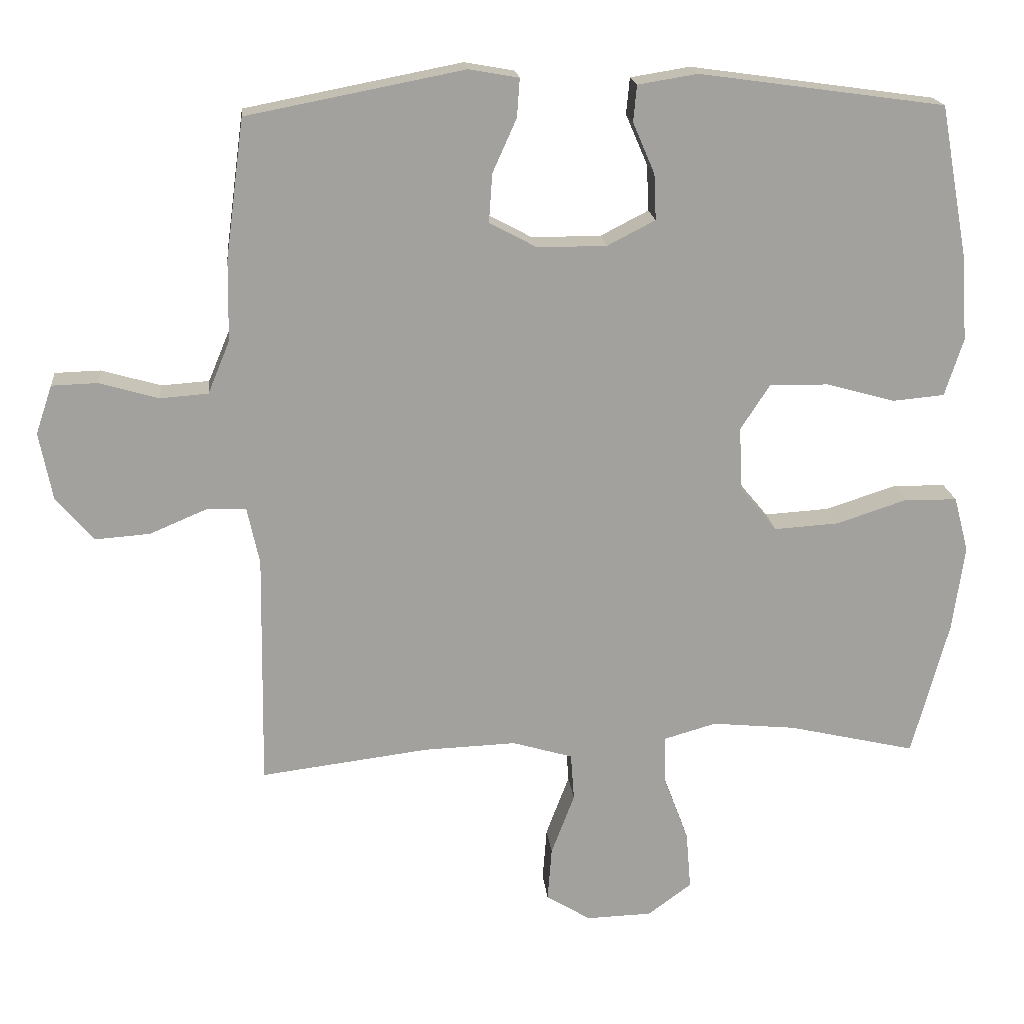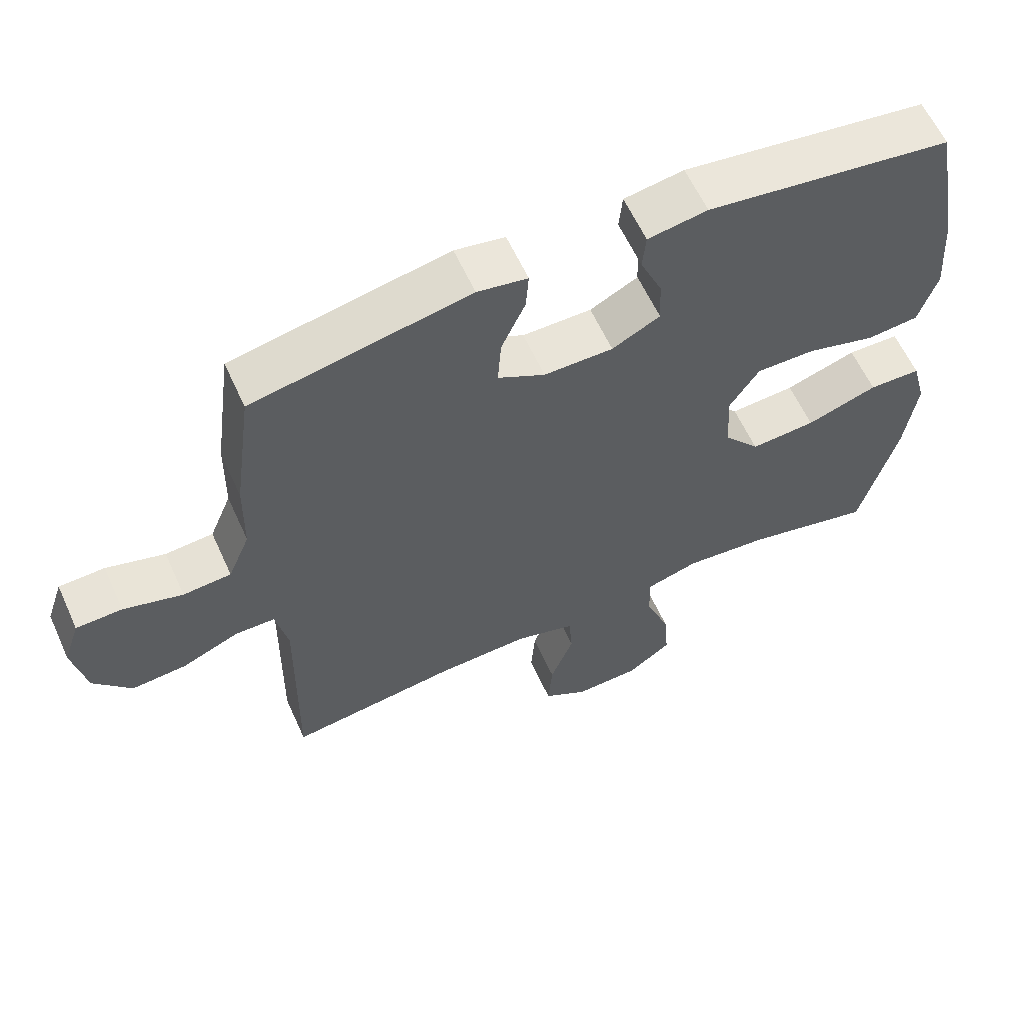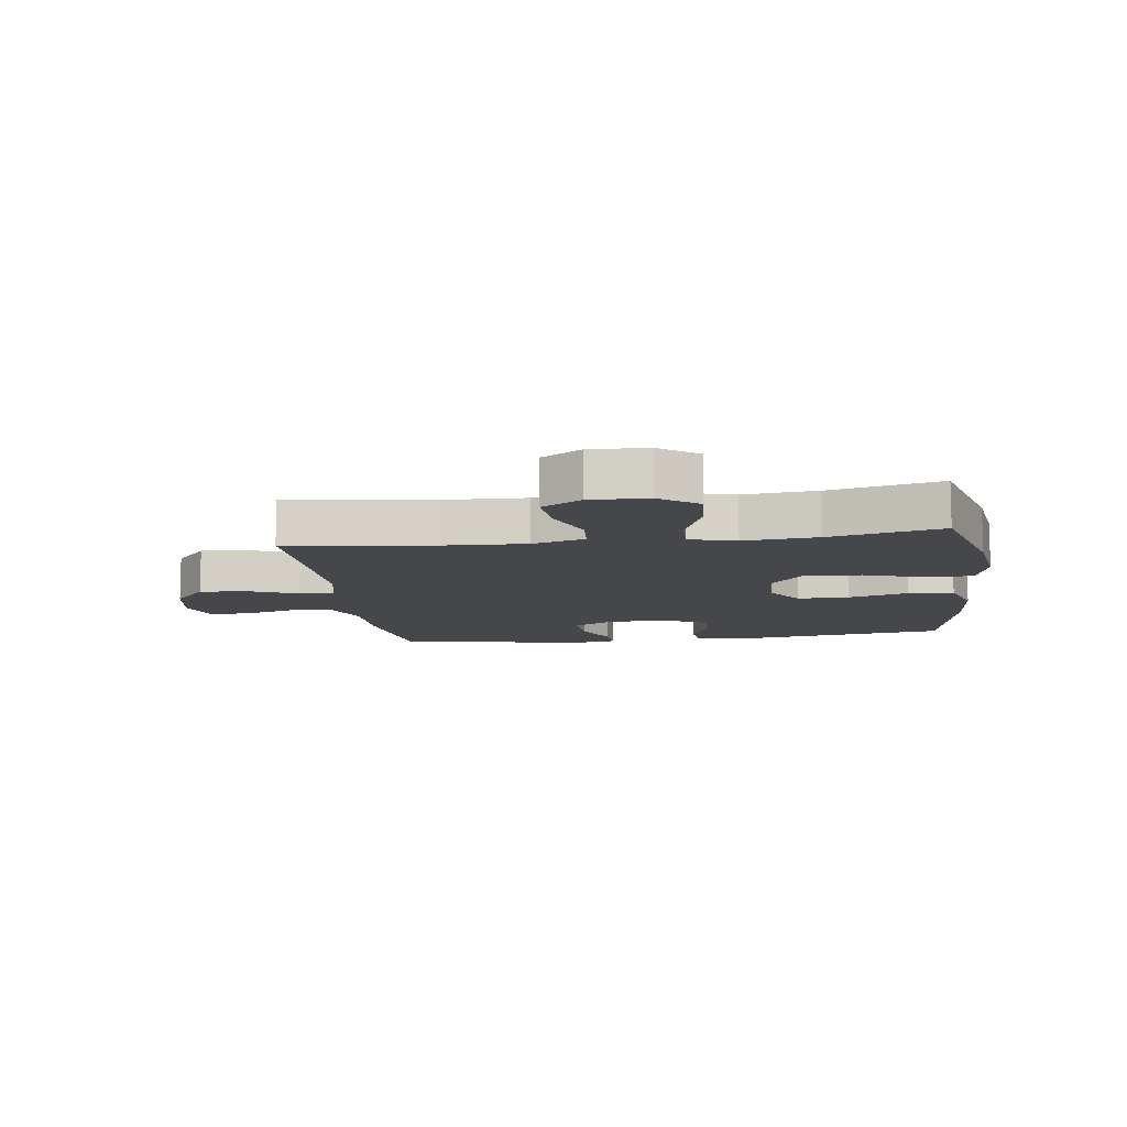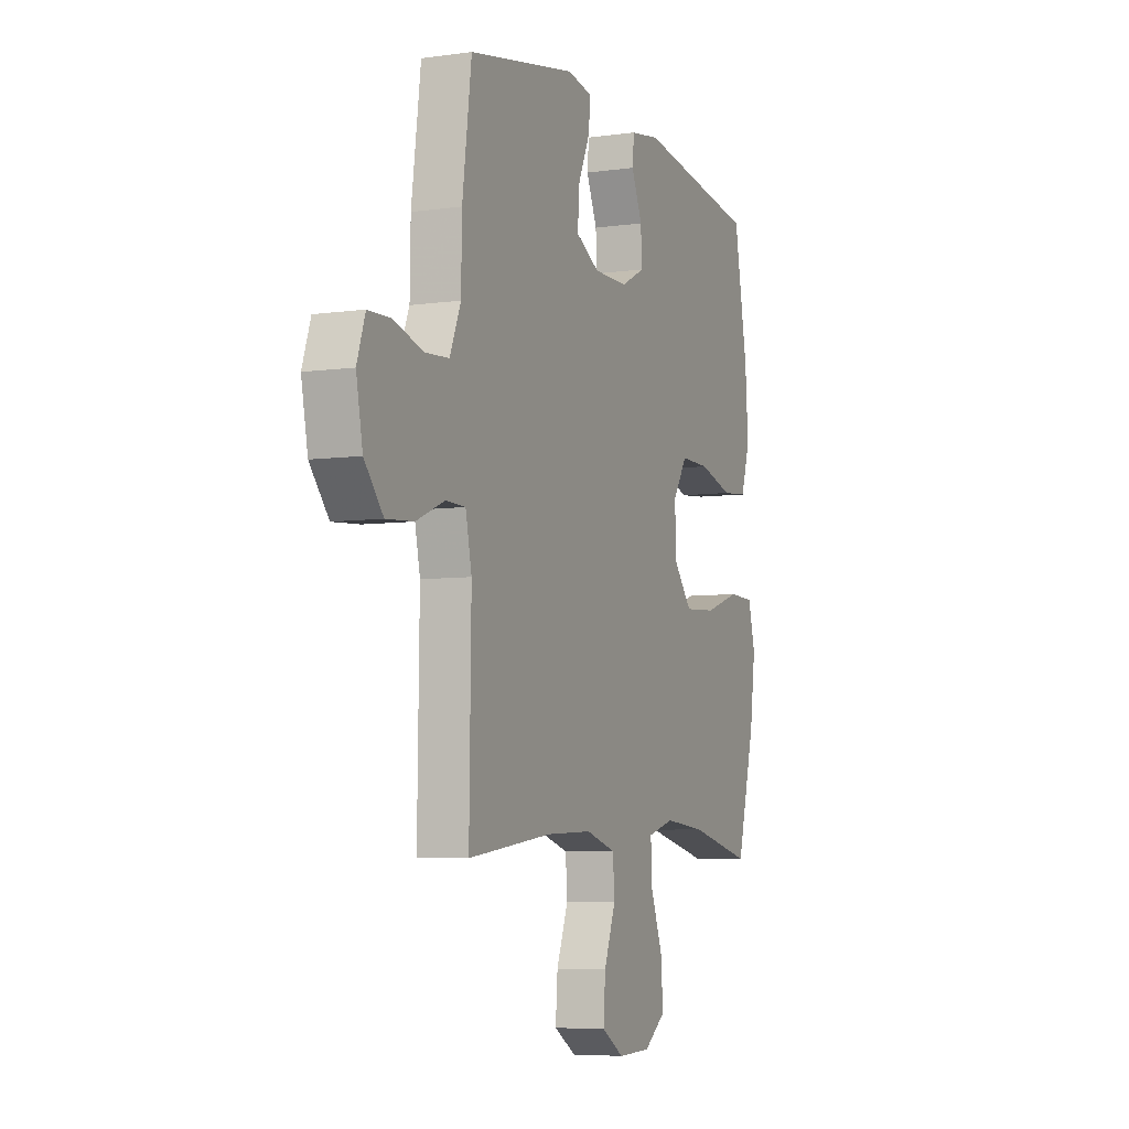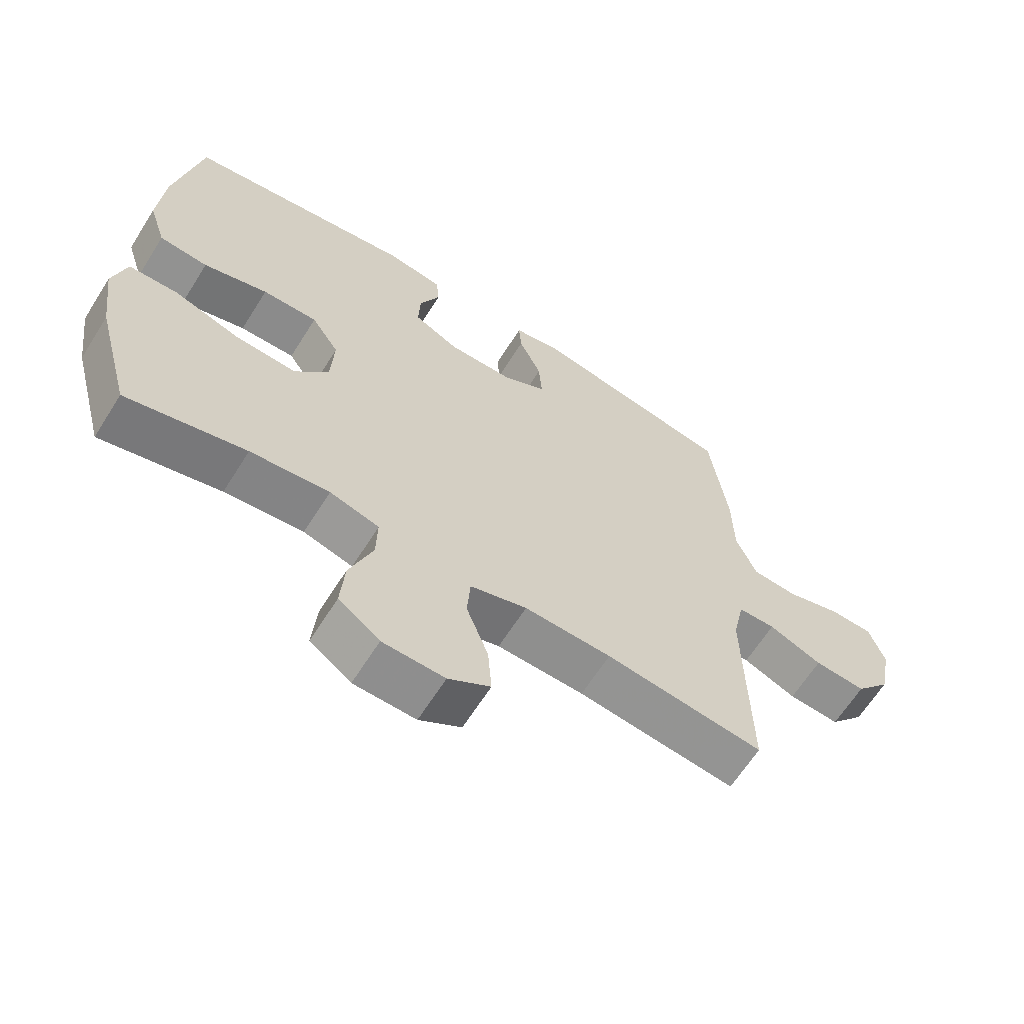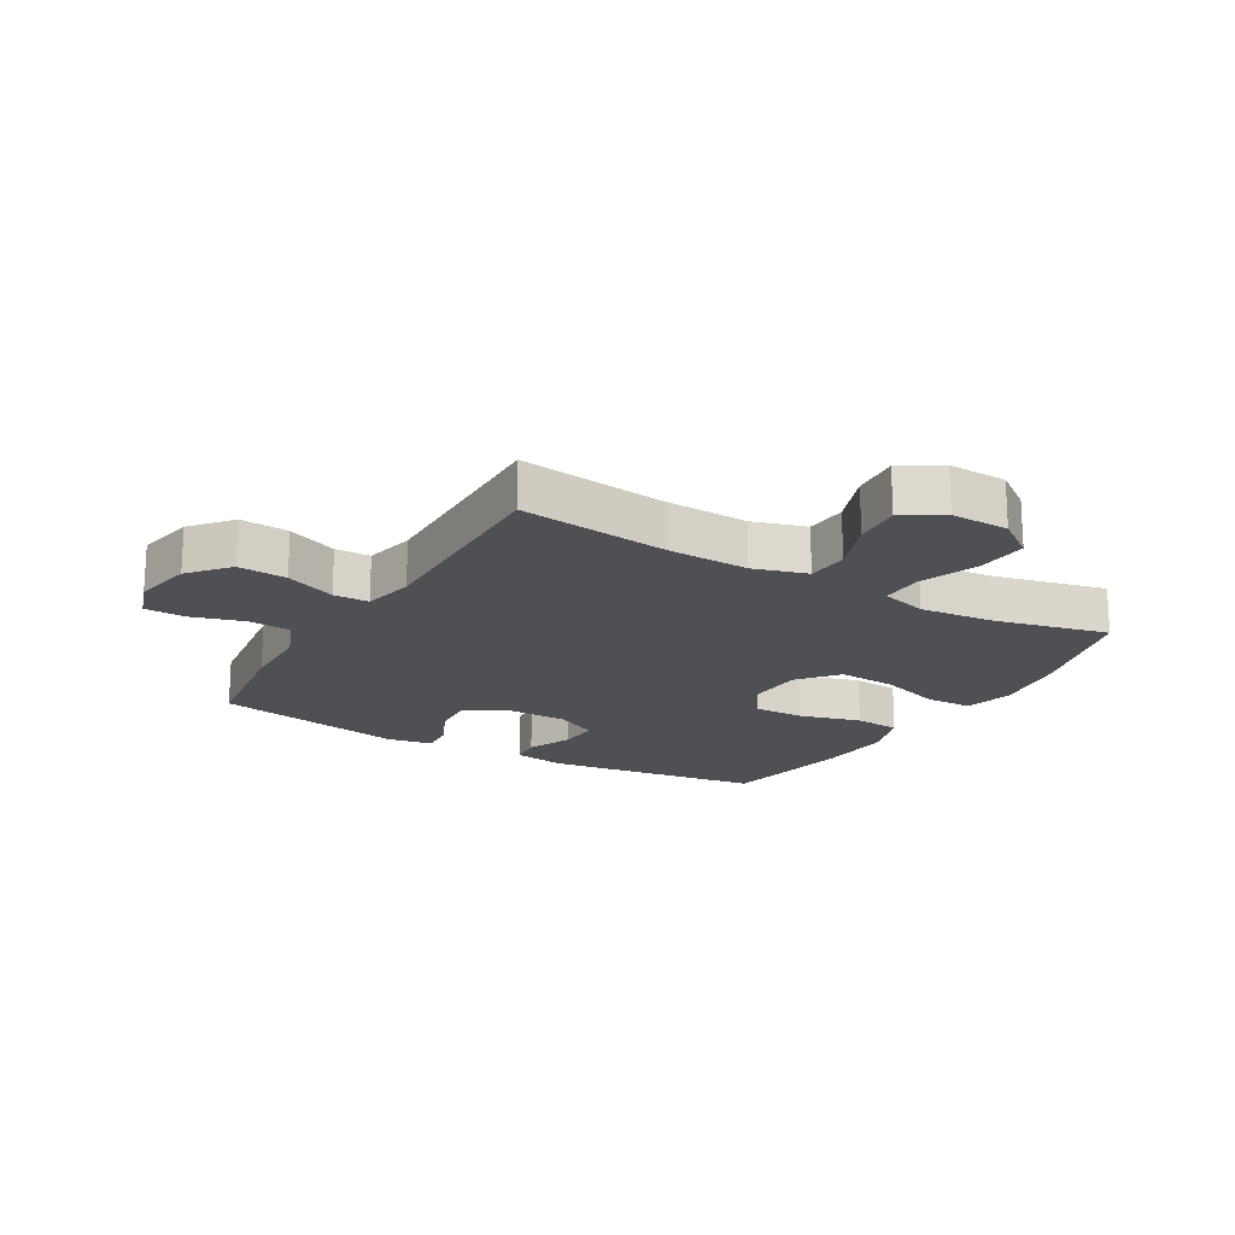
<metadata>
{"format":"obj","ext":"obj","renderer":"f3d","projection":"perspective","resolution":1024,"background":"white","views":[{"elev":18.3,"azim":174.3,"up":"+Z"},{"elev":60.6,"azim":155.6,"up":"+Z"},{"elev":-10.3,"azim":-172.2,"up":"+Y"},{"elev":-6.2,"azim":112.8,"up":"+Z"},{"elev":-64.2,"azim":-32.2,"up":"+Z"},{"elev":-18.9,"azim":149.8,"up":"+Y"}]}
</metadata>
<code>
v 0.5 0.07 0.5
v 0.527 0.07 0.297
v 0.529 0.07 0.179
v 0.561 0.07 0.102
v 0.631 0.07 0.097
v 0.717 0.07 0.122
v 0.784 0.07 0.12
v 0.808 0.07 0.049
v 0.789 0.07 -0.049
v 0.734 0.07 -0.114
v 0.654 0.07 -0.108
v 0.571 0.07 -0.073
v 0.513 0.07 -0.074
v 0.495 0.07 -0.158
v 0.5 0.07 -0.5
v 0.254 0.07 -0.469
v 0.119 0.07 -0.464
v 0.031 0.07 -0.49
v 0.026 0.07 -0.559
v 0.06 0.07 -0.649
v 0.066 0.07 -0.728
v 0.001 0.07 -0.768
v -0.095 0.07 -0.765
v -0.159 0.07 -0.718
v -0.152 0.07 -0.633
v -0.116 0.07 -0.538
v -0.114 0.07 -0.467
v -0.191 0.07 -0.445
v -0.314 0.07 -0.457
v -0.5 0.07 -0.5
v -0.554 0.07 -0.299
v -0.571 0.07 -0.174
v -0.55 0.07 -0.094
v -0.474 0.07 -0.092
v -0.37 0.07 -0.126
v -0.275 0.07 -0.132
v -0.222 0.07 -0.068
v -0.217 0.07 0.026
v -0.26 0.07 0.092
v -0.346 0.07 0.091
v -0.446 0.07 0.063
v -0.522 0.07 0.07
v -0.549 0.07 0.154
v -0.54 0.07 0.281
v -0.5 0.07 0.5
v -0.142 0.07 0.55
v -0.055 0.07 0.536
v -0.05 0.07 0.483
v -0.082 0.07 0.409
v -0.085 0.07 0.342
v -0.015 0.07 0.306
v 0.086 0.07 0.306
v 0.155 0.07 0.343
v 0.15 0.07 0.414
v 0.115 0.07 0.492
v 0.111 0.07 0.548
v 0.184 0.07 0.561
v 0.5 0 0.5
v 0.527 0 0.297
v 0.529 0 0.179
v 0.561 0 0.102
v 0.631 0 0.097
v 0.717 0 0.122
v 0.784 0 0.12
v 0.808 0 0.049
v 0.789 0 -0.049
v 0.734 0 -0.114
v 0.654 0 -0.108
v 0.571 0 -0.073
v 0.513 0 -0.074
v 0.495 0 -0.158
v 0.5 0 -0.5
v 0.254 0 -0.469
v 0.119 0 -0.464
v 0.031 0 -0.49
v 0.026 0 -0.559
v 0.06 0 -0.649
v 0.066 0 -0.728
v 0.001 0 -0.768
v -0.095 0 -0.765
v -0.159 0 -0.718
v -0.152 0 -0.633
v -0.116 0 -0.538
v -0.114 0 -0.467
v -0.191 0 -0.445
v -0.314 0 -0.457
v -0.5 0 -0.5
v -0.554 0 -0.299
v -0.571 0 -0.174
v -0.55 0 -0.094
v -0.474 0 -0.092
v -0.37 0 -0.126
v -0.275 0 -0.132
v -0.222 0 -0.068
v -0.217 0 0.026
v -0.26 0 0.092
v -0.346 0 0.091
v -0.446 0 0.063
v -0.522 0 0.07
v -0.549 0 0.154
v -0.54 0 0.281
v -0.5 0 0.5
v -0.142 0 0.55
v -0.055 0 0.536
v -0.05 0 0.483
v -0.082 0 0.409
v -0.085 0 0.342
v -0.015 0 0.306
v 0.086 0 0.306
v 0.155 0 0.343
v 0.15 0 0.414
v 0.115 0 0.492
v 0.111 0 0.548
v 0.184 0 0.561
f 1 2 3
f 57 1 3
f 56 57 3
f 55 56 3
f 54 55 3
f 53 54 3 4
f 52 53 4
f 51 52 4
f 47 48 49
f 46 47 49
f 45 46 49
f 44 45 49
f 43 44 49
f 42 43 49
f 41 42 49
f 40 41 49
f 39 40 49 50
f 38 39 50 51
f 33 34 35
f 32 33 35
f 31 32 35
f 30 31 35
f 29 30 35
f 28 29 35 36
f 27 28 36 37
f 24 25 26
f 23 24 26
f 22 23 26
f 21 22 26
f 20 21 26
f 19 20 26
f 18 19 26 27
f 38 51 4
f 37 38 4
f 27 37 4
f 18 27 4
f 17 18 4
f 10 11 12
f 9 10 12
f 8 9 12
f 7 8 12
f 6 7 12
f 5 6 12
f 5 12 13
f 4 5 13
f 16 17 4 13
f 14 15 16
f 13 14 16
f 60 59 58
f 60 58 114
f 60 114 113
f 60 113 112
f 60 112 111
f 61 60 111 110
f 61 110 109
f 61 109 108
f 106 105 104
f 106 104 103
f 106 103 102
f 106 102 101
f 106 101 100
f 106 100 99
f 106 99 98
f 106 98 97
f 107 106 97 96
f 108 107 96 95
f 92 91 90
f 92 90 89
f 92 89 88
f 92 88 87
f 92 87 86
f 93 92 86 85
f 94 93 85 84
f 83 82 81
f 83 81 80
f 83 80 79
f 83 79 78
f 83 78 77
f 83 77 76
f 84 83 76 75
f 61 108 95
f 61 95 94
f 61 94 84
f 61 84 75
f 61 75 74
f 69 68 67
f 69 67 66
f 69 66 65
f 69 65 64
f 69 64 63
f 69 63 62
f 70 69 62
f 70 62 61
f 70 61 74 73
f 73 72 71
f 73 71 70
f 1 58 59 2
f 2 59 60 3
f 3 60 61 4
f 4 61 62 5
f 5 62 63 6
f 6 63 64 7
f 7 64 65 8
f 8 65 66 9
f 9 66 67 10
f 10 67 68 11
f 11 68 69 12
f 12 69 70 13
f 13 70 71 14
f 14 71 72 15
f 15 72 73 16
f 16 73 74 17
f 17 74 75 18
f 18 75 76 19
f 19 76 77 20
f 20 77 78 21
f 21 78 79 22
f 22 79 80 23
f 23 80 81 24
f 24 81 82 25
f 25 82 83 26
f 26 83 84 27
f 27 84 85 28
f 28 85 86 29
f 29 86 87 30
f 30 87 88 31
f 31 88 89 32
f 32 89 90 33
f 33 90 91 34
f 34 91 92 35
f 35 92 93 36
f 36 93 94 37
f 37 94 95 38
f 38 95 96 39
f 39 96 97 40
f 40 97 98 41
f 41 98 99 42
f 42 99 100 43
f 43 100 101 44
f 44 101 102 45
f 45 102 103 46
f 46 103 104 47
f 47 104 105 48
f 48 105 106 49
f 49 106 107 50
f 50 107 108 51
f 51 108 109 52
f 52 109 110 53
f 53 110 111 54
f 54 111 112 55
f 55 112 113 56
f 56 113 114 57
f 57 114 58 1

</code>
